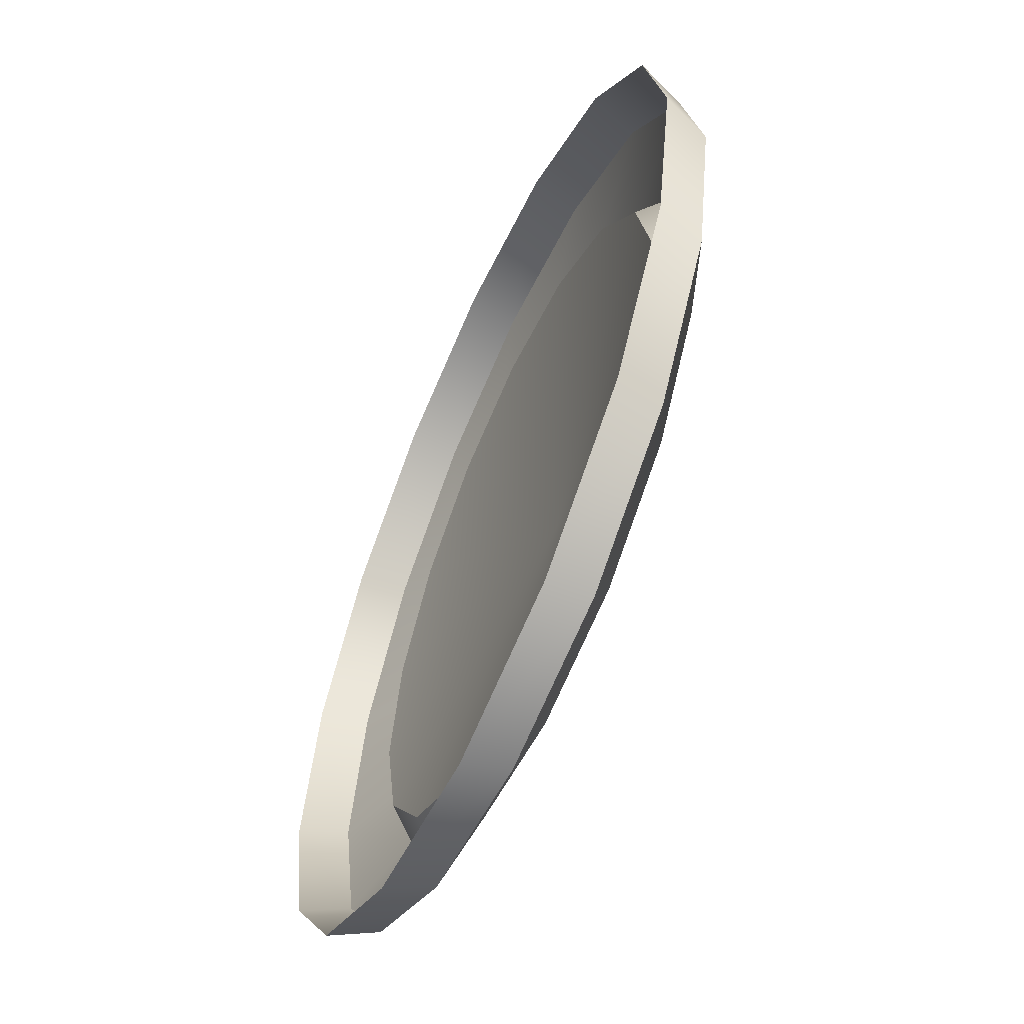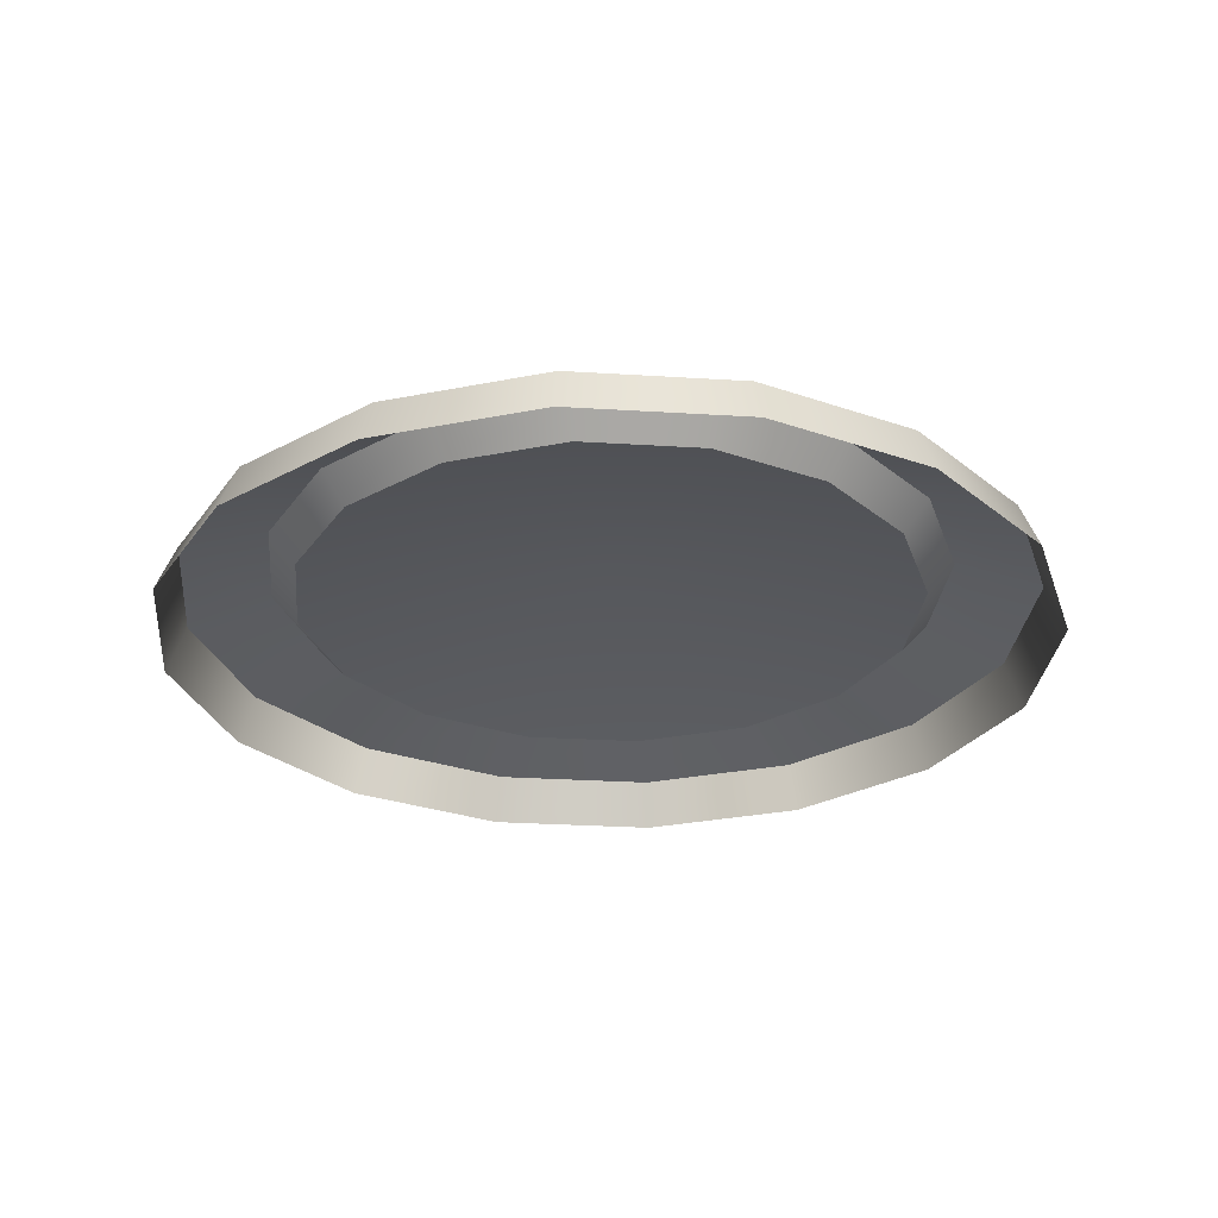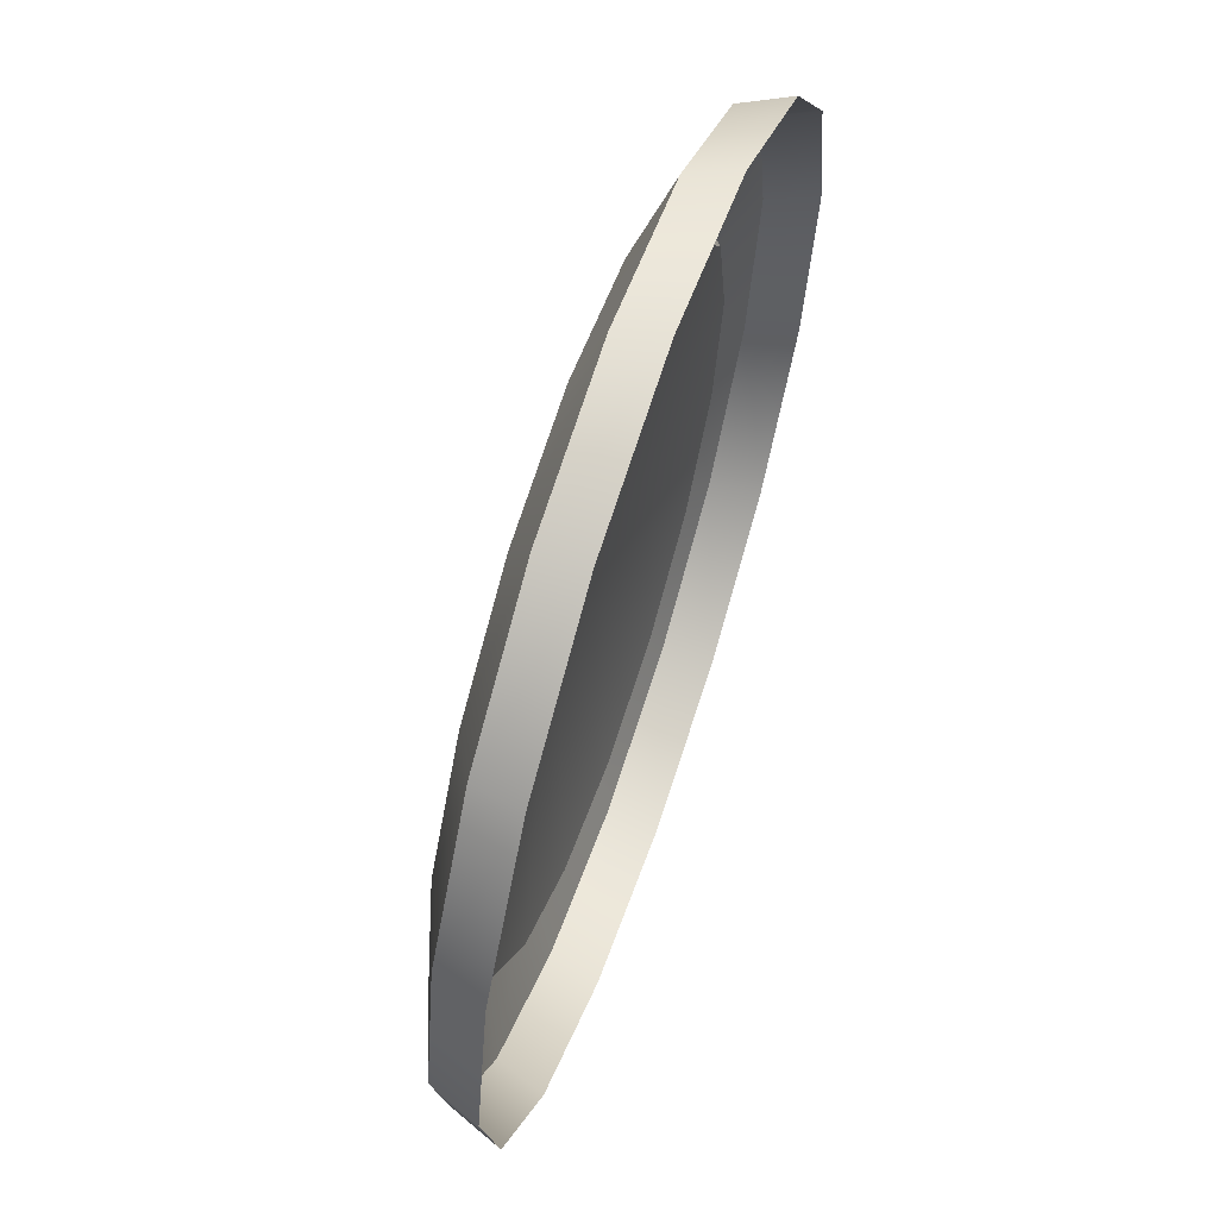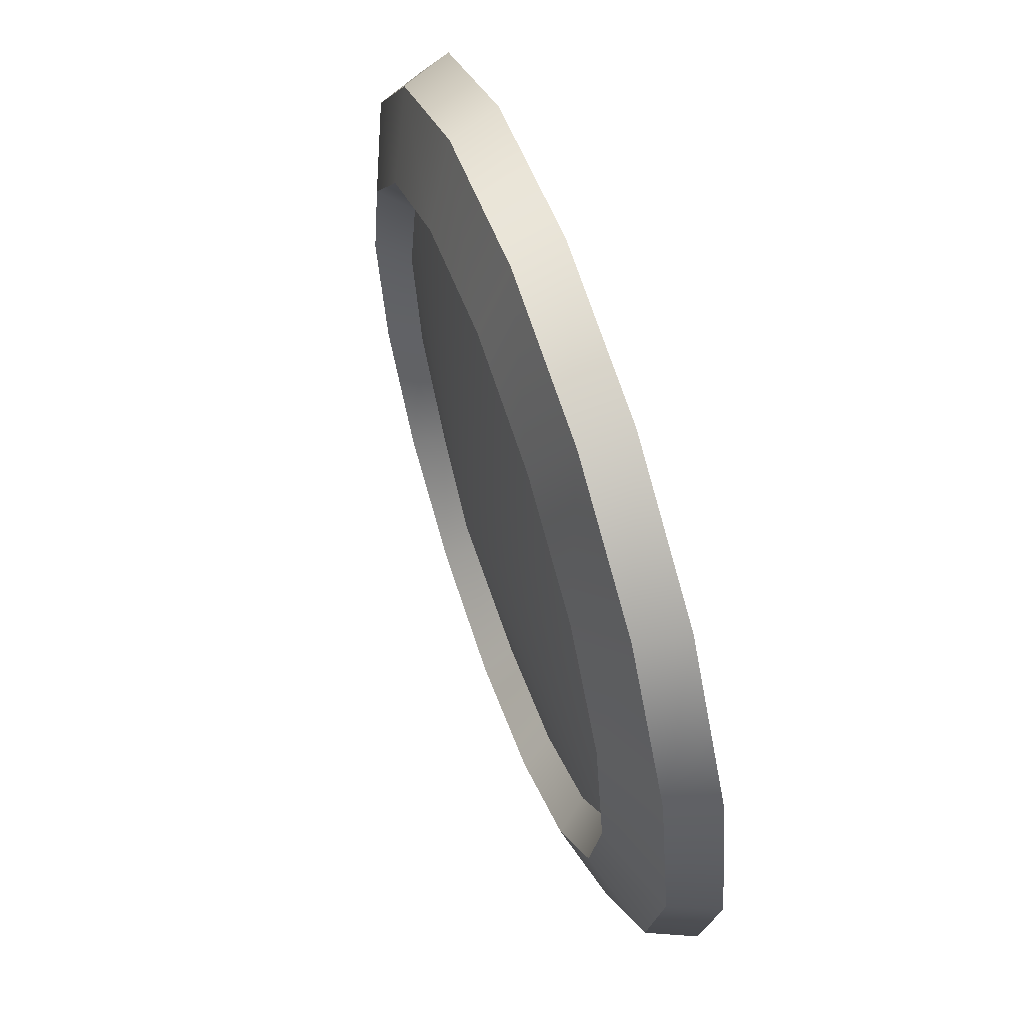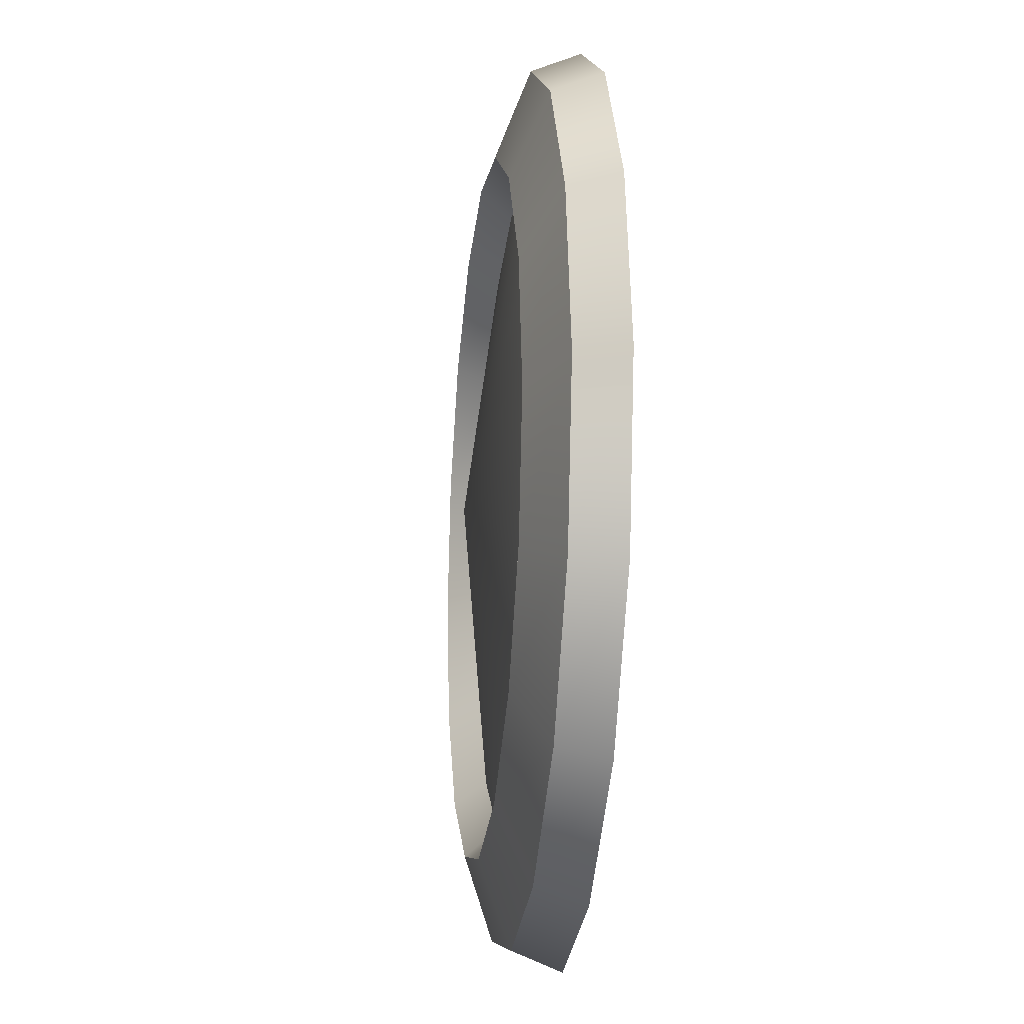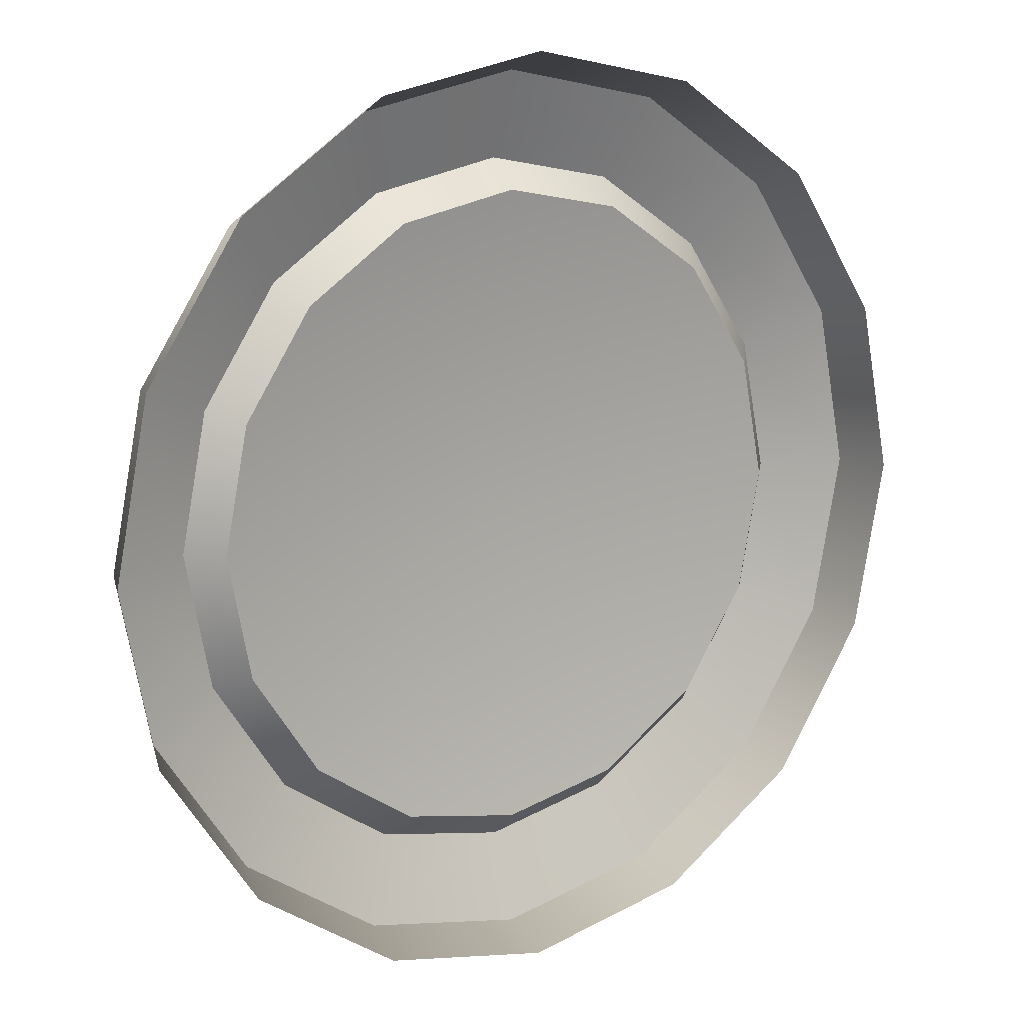
<metadata>
{"format":"obj","ext":"obj","renderer":"f3d","projection":"perspective","resolution":1024,"background":"white","views":[{"elev":-60.0,"azim":-114.0,"up":"+Y"},{"elev":-28.0,"azim":-84.2,"up":"+Z"},{"elev":63.3,"azim":108.7,"up":"+Y"},{"elev":61.7,"azim":70.9,"up":"+Y"},{"elev":-18.1,"azim":83.3,"up":"+Y"},{"elev":13.6,"azim":145.5,"up":"+Y"}]}
</metadata>
<code>
v 12.4 -5.119 2.608
v 11.87 -4.898 4.042
v 13.42 0.000676 2.608
v 9.092 -9.051 4.042
v 11.87 -4.898 4.042
v 12.4 -5.119 2.608
v 9.501 -9.46 2.608
v 9.092 -9.051 4.042
v 12.4 -5.119 2.608
v 4.939 -11.83 4.042
v 9.092 -9.051 4.042
v 9.501 -9.46 2.608
v 5.161 -12.36 2.608
v 4.939 -11.83 4.042
v 9.501 -9.46 2.608
v 0.04056 -12.8 4.042
v 4.939 -11.83 4.042
v 5.161 -12.36 2.608
v 0.04056 -13.38 2.608
v 0.04056 -12.8 4.042
v 5.161 -12.36 2.608
v -4.858 -11.83 4.042
v 0.04056 -12.8 4.042
v 0.04056 -13.38 2.608
v -5.079 -12.36 2.608
v -4.858 -11.83 4.042
v 0.04056 -13.38 2.608
v -9.011 -9.051 4.042
v -4.858 -11.83 4.042
v -5.079 -12.36 2.608
v -9.42 -9.46 2.608
v -9.011 -9.051 4.042
v -5.079 -12.36 2.608
v -11.79 -4.898 4.042
v -9.011 -9.051 4.042
v -9.42 -9.46 2.608
v -12.32 -5.119 2.608
v -11.79 -4.898 4.042
v -9.42 -9.46 2.608
v -12.76 0.000678 4.042
v -11.79 -4.898 4.042
v -12.32 -5.119 2.608
v -13.34 0.000678 2.608
v -12.76 0.000678 4.042
v -12.32 -5.119 2.608
v -11.79 4.899 4.042
v -12.76 0.000678 4.042
v -13.34 0.000678 2.608
v -12.32 5.121 2.608
v -11.79 4.899 4.042
v -13.34 0.000678 2.608
v -9.011 9.052 4.042
v -11.79 4.899 4.042
v -12.32 5.121 2.608
v -9.42 9.461 2.608
v -9.011 9.052 4.042
v -12.32 5.121 2.608
v -4.858 11.83 4.042
v -9.011 9.052 4.042
v -9.42 9.461 2.608
v -5.079 12.36 2.608
v -4.858 11.83 4.042
v -9.42 9.461 2.608
v 0.04056 12.8 4.042
v -4.858 11.83 4.042
v -5.079 12.36 2.608
v 0.04056 13.38 2.608
v 0.04056 12.8 4.042
v -5.079 12.36 2.608
v 4.939 11.83 4.042
v 0.04056 12.8 4.042
v 0.04056 13.38 2.608
v 5.161 12.36 2.608
v 4.939 11.83 4.042
v 0.04056 13.38 2.608
v 9.092 9.052 4.042
v 4.939 11.83 4.042
v 5.161 12.36 2.608
v 9.501 9.461 2.608
v 9.092 9.052 4.042
v 5.161 12.36 2.608
v 11.87 4.899 4.042
v 9.092 9.052 4.042
v 9.501 9.461 2.608
v 12.4 5.121 2.608
v 11.87 4.899 4.042
v 9.501 9.461 2.608
v 12.84 0.000676 4.042
v 11.87 4.899 4.042
v 12.4 5.121 2.608
v 13.42 0.000676 2.608
v 12.84 0.000676 4.042
v 12.4 5.121 2.608
v 11.87 -4.898 4.042
v 12.84 0.000676 4.042
v 13.42 0.000676 2.608
v 11.87 -4.898 4.042
v 9.527 -3.929 4.96
v 12.84 0.000676 4.042
v 7.301 -7.26 4.96
v 9.527 -3.929 4.96
v 11.87 -4.898 4.042
v 9.092 -9.051 4.042
v 7.301 -7.26 4.96
v 11.87 -4.898 4.042
v 3.97 -9.486 4.96
v 7.301 -7.26 4.96
v 9.092 -9.051 4.042
v 4.939 -11.83 4.042
v 3.97 -9.486 4.96
v 9.092 -9.051 4.042
v 0.04056 -10.27 4.96
v 3.97 -9.486 4.96
v 4.939 -11.83 4.042
v 0.04056 -12.8 4.042
v 0.04056 -10.27 4.96
v 4.939 -11.83 4.042
v -3.889 -9.486 4.96
v 0.04056 -10.27 4.96
v 0.04056 -12.8 4.042
v -4.858 -11.83 4.042
v -3.889 -9.486 4.96
v 0.04056 -12.8 4.042
v -7.22 -7.26 4.96
v -3.889 -9.486 4.96
v -4.858 -11.83 4.042
v -9.011 -9.051 4.042
v -7.22 -7.26 4.96
v -4.858 -11.83 4.042
v -9.446 -3.929 4.96
v -7.22 -7.26 4.96
v -9.011 -9.051 4.042
v -11.79 -4.898 4.042
v -9.446 -3.929 4.96
v -9.011 -9.051 4.042
v -10.23 0.000676 4.96
v -9.446 -3.929 4.96
v -11.79 -4.898 4.042
v -12.76 0.000678 4.042
v -10.23 0.000676 4.96
v -11.79 -4.898 4.042
v -9.446 3.93 4.96
v -10.23 0.000676 4.96
v -12.76 0.000678 4.042
v -11.79 4.899 4.042
v -9.446 3.93 4.96
v -12.76 0.000678 4.042
v -7.22 7.261 4.96
v -9.446 3.93 4.96
v -11.79 4.899 4.042
v -9.011 9.052 4.042
v -7.22 7.261 4.96
v -11.79 4.899 4.042
v -3.889 9.487 4.96
v -7.22 7.261 4.96
v -9.011 9.052 4.042
v -4.858 11.83 4.042
v -3.889 9.487 4.96
v -9.011 9.052 4.042
v 0.04056 10.27 4.96
v -3.889 9.487 4.96
v -4.858 11.83 4.042
v 0.04056 12.8 4.042
v 0.04056 10.27 4.96
v -4.858 11.83 4.042
v 3.97 9.487 4.96
v 0.04056 10.27 4.96
v 0.04056 12.8 4.042
v 4.939 11.83 4.042
v 3.97 9.487 4.96
v 0.04056 12.8 4.042
v 7.301 7.261 4.96
v 3.97 9.487 4.96
v 4.939 11.83 4.042
v 9.092 9.052 4.042
v 7.301 7.261 4.96
v 4.939 11.83 4.042
v 9.527 3.93 4.96
v 7.301 7.261 4.96
v 9.092 9.052 4.042
v 11.87 4.899 4.042
v 9.527 3.93 4.96
v 9.092 9.052 4.042
v 10.31 0.000676 4.96
v 9.527 3.93 4.96
v 11.87 4.899 4.042
v 12.84 0.000676 4.042
v 10.31 0.000676 4.96
v 11.87 4.899 4.042
v 9.527 -3.929 4.96
v 10.31 0.000676 4.96
v 12.84 0.000676 4.042
v 9.527 -3.929 4.96
v 8.75 -3.607 4.042
v 10.31 0.000676 4.96
v 6.707 -6.666 4.042
v 8.75 -3.607 4.042
v 9.527 -3.929 4.96
v 7.301 -7.26 4.96
v 6.707 -6.666 4.042
v 9.527 -3.929 4.96
v 3.648 -8.709 4.042
v 6.707 -6.666 4.042
v 7.301 -7.26 4.96
v 3.97 -9.486 4.96
v 3.648 -8.709 4.042
v 7.301 -7.26 4.96
v 0.04056 -9.427 4.042
v 3.648 -8.709 4.042
v 3.97 -9.486 4.96
v 0.04056 -10.27 4.96
v 0.04056 -9.427 4.042
v 3.97 -9.486 4.96
v -3.567 -8.709 4.042
v 0.04056 -9.427 4.042
v 0.04056 -10.27 4.96
v -3.889 -9.486 4.96
v -3.567 -8.709 4.042
v 0.04056 -10.27 4.96
v -6.626 -6.666 4.042
v -3.567 -8.709 4.042
v -3.889 -9.486 4.96
v -7.22 -7.26 4.96
v -6.626 -6.666 4.042
v -3.889 -9.486 4.96
v -8.669 -3.607 4.042
v -6.626 -6.666 4.042
v -7.22 -7.26 4.96
v -9.446 -3.929 4.96
v -8.669 -3.607 4.042
v -7.22 -7.26 4.96
v -9.387 0.000676 4.042
v -8.669 -3.607 4.042
v -9.446 -3.929 4.96
v -10.23 0.000676 4.96
v -9.387 0.000676 4.042
v -9.446 -3.929 4.96
v -8.669 3.608 4.042
v -9.387 0.000676 4.042
v -10.23 0.000676 4.96
v -9.446 3.93 4.96
v -8.669 3.608 4.042
v -10.23 0.000676 4.96
v -6.626 6.667 4.042
v -8.669 3.608 4.042
v -9.446 3.93 4.96
v -7.22 7.261 4.96
v -6.626 6.667 4.042
v -9.446 3.93 4.96
v -3.567 8.71 4.042
v -6.626 6.667 4.042
v -7.22 7.261 4.96
v -3.889 9.487 4.96
v -3.567 8.71 4.042
v -7.22 7.261 4.96
v 0.04056 9.428 4.042
v -3.567 8.71 4.042
v -3.889 9.487 4.96
v 0.04056 10.27 4.96
v 0.04056 9.428 4.042
v -3.889 9.487 4.96
v 3.648 8.71 4.042
v 0.04056 9.428 4.042
v 0.04056 10.27 4.96
v 3.97 9.487 4.96
v 3.648 8.71 4.042
v 0.04056 10.27 4.96
v 6.707 6.667 4.042
v 3.648 8.71 4.042
v 3.97 9.487 4.96
v 7.301 7.261 4.96
v 6.707 6.667 4.042
v 3.97 9.487 4.96
v 8.75 3.608 4.042
v 6.707 6.667 4.042
v 7.301 7.261 4.96
v 9.527 3.93 4.96
v 8.75 3.608 4.042
v 7.301 7.261 4.96
v 9.468 0.000676 4.042
v 8.75 3.608 4.042
v 9.527 3.93 4.96
v 10.31 0.000676 4.96
v 9.468 0.000676 4.042
v 9.527 3.93 4.96
v 8.75 -3.607 4.042
v 9.468 0.000676 4.042
v 10.31 0.000676 4.96
v 9.468 0.000676 4.042
v 0.04056 0.000676 5.428
v 8.75 3.608 4.042
v 8.75 -3.607 4.042
v 0.04056 0.000676 5.428
v 9.468 0.000676 4.042
v 6.707 -6.666 4.042
v 0.04056 0.000676 5.428
v 8.75 -3.607 4.042
v 3.648 -8.709 4.042
v 0.04056 0.000676 5.428
v 6.707 -6.666 4.042
v 0.04056 -9.427 4.042
v 0.04056 0.000676 5.428
v 3.648 -8.709 4.042
v -3.567 -8.709 4.042
v 0.04056 0.000676 5.428
v 0.04056 -9.427 4.042
v -6.626 -6.666 4.042
v 0.04056 0.000676 5.428
v -3.567 -8.709 4.042
v -8.669 -3.607 4.042
v 0.04056 0.000676 5.428
v -6.626 -6.666 4.042
v -9.387 0.000676 4.042
v 0.04056 0.000676 5.428
v -8.669 -3.607 4.042
v -8.669 3.608 4.042
v 0.04056 0.000676 5.428
v -9.387 0.000676 4.042
v -6.626 6.667 4.042
v 0.04056 0.000676 5.428
v -8.669 3.608 4.042
v -3.567 8.71 4.042
v 0.04056 0.000676 5.428
v -6.626 6.667 4.042
v 0.04056 9.428 4.042
v 0.04056 0.000676 5.428
v -3.567 8.71 4.042
v 3.648 8.71 4.042
v 0.04056 0.000676 5.428
v 0.04056 9.428 4.042
v 6.707 6.667 4.042
v 0.04056 0.000676 5.428
v 3.648 8.71 4.042
v 8.75 3.608 4.042
v 0.04056 0.000676 5.428
v 6.707 6.667 4.042
g metal_wall_brushed
f 3 2 1
f 6 5 4
f 9 8 7
f 12 11 10
f 15 14 13
f 18 17 16
f 21 20 19
f 24 23 22
f 27 26 25
f 30 29 28
f 33 32 31
f 36 35 34
f 39 38 37
f 42 41 40
f 45 44 43
f 48 47 46
f 51 50 49
f 54 53 52
f 57 56 55
f 60 59 58
f 63 62 61
f 66 65 64
f 69 68 67
f 72 71 70
f 75 74 73
f 78 77 76
f 81 80 79
f 84 83 82
f 87 86 85
f 90 89 88
f 93 92 91
f 96 95 94
f 99 98 97
f 102 101 100
f 105 104 103
f 108 107 106
f 111 110 109
f 114 113 112
f 117 116 115
f 120 119 118
f 123 122 121
f 126 125 124
f 129 128 127
f 132 131 130
f 135 134 133
f 138 137 136
f 141 140 139
f 144 143 142
f 147 146 145
f 150 149 148
f 153 152 151
f 156 155 154
f 159 158 157
f 162 161 160
f 165 164 163
f 168 167 166
f 171 170 169
f 174 173 172
f 177 176 175
f 180 179 178
f 183 182 181
f 186 185 184
f 189 188 187
f 192 191 190
f 195 194 193
f 198 197 196
f 201 200 199
f 204 203 202
f 207 206 205
f 210 209 208
f 213 212 211
f 216 215 214
f 219 218 217
f 222 221 220
f 225 224 223
f 228 227 226
f 231 230 229
f 234 233 232
f 237 236 235
f 240 239 238
f 243 242 241
f 246 245 244
f 249 248 247
f 252 251 250
f 255 254 253
f 258 257 256
f 261 260 259
f 264 263 262
f 267 266 265
f 270 269 268
f 273 272 271
f 276 275 274
f 279 278 277
f 282 281 280
f 285 284 283
f 288 287 286
g light_recessed_dim
f 291 290 289
f 294 293 292
f 297 296 295
f 300 299 298
f 303 302 301
f 306 305 304
f 309 308 307
f 312 311 310
f 315 314 313
f 318 317 316
f 321 320 319
f 324 323 322
f 327 326 325
f 330 329 328
f 333 332 331
f 336 335 334

</code>
